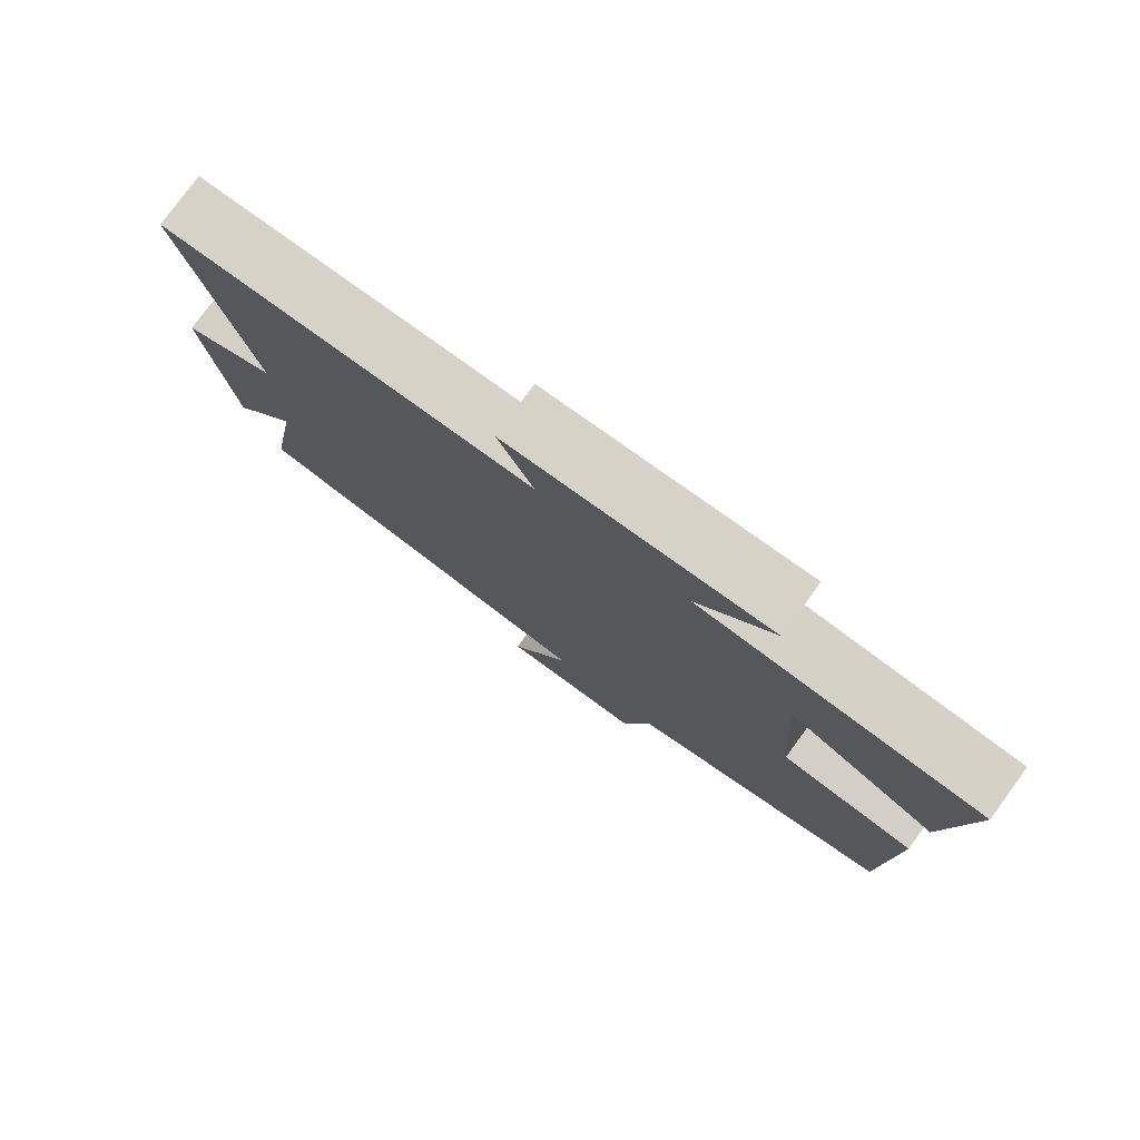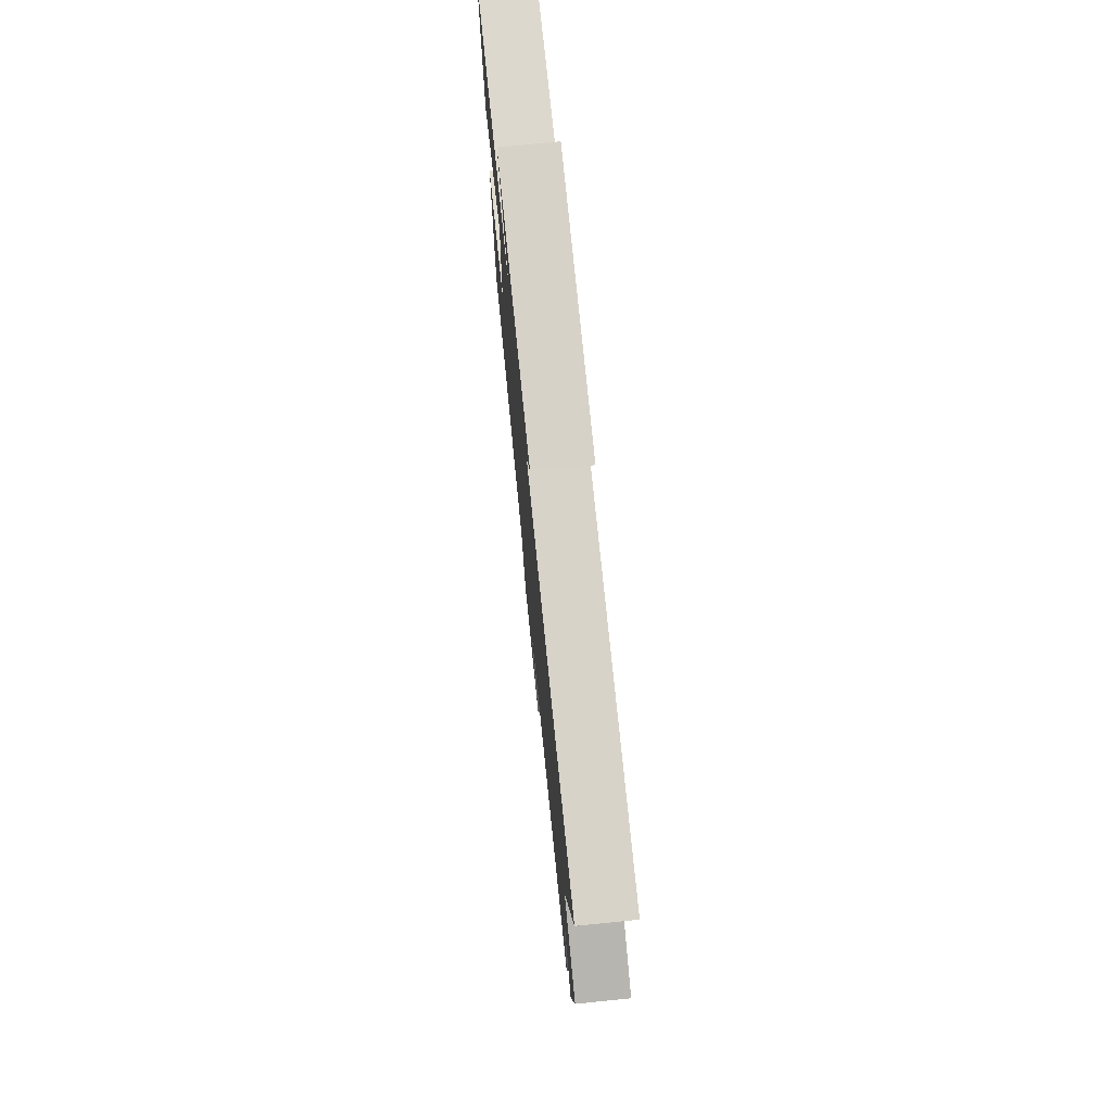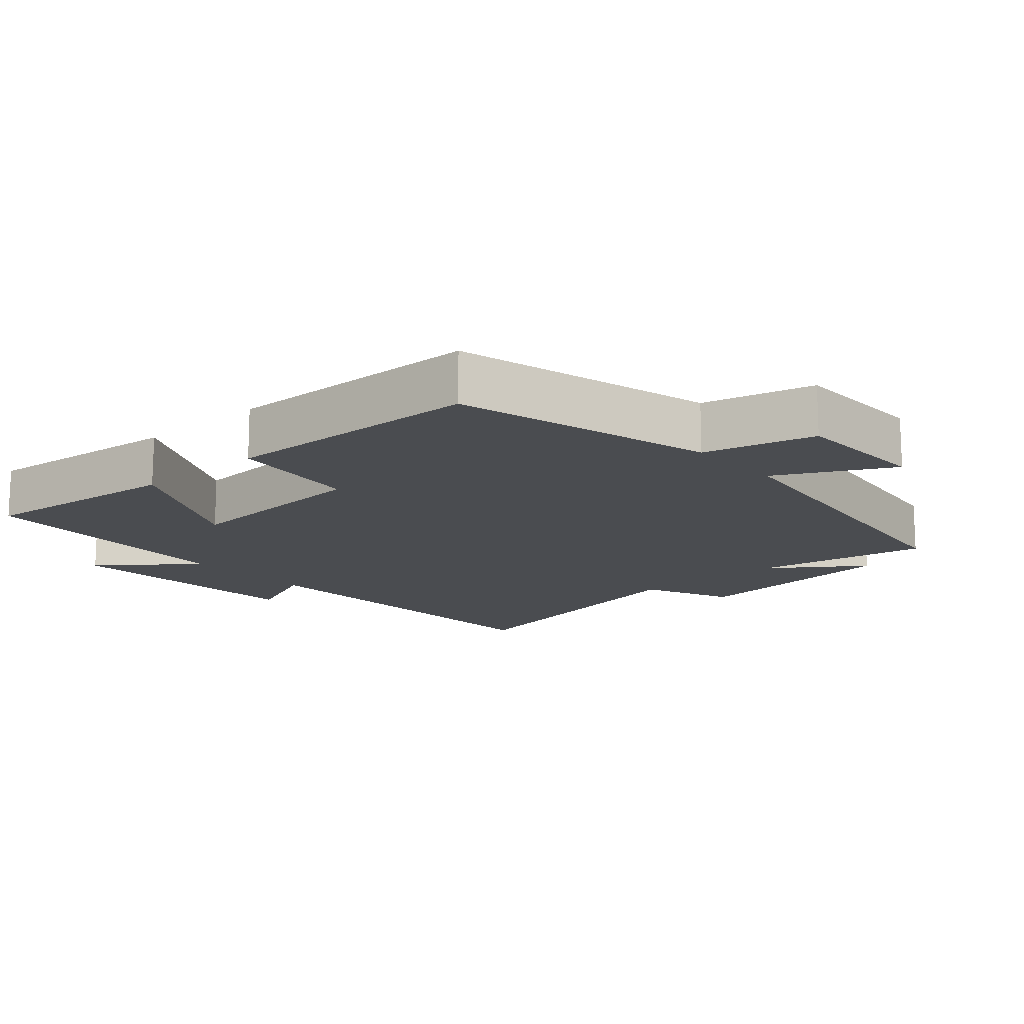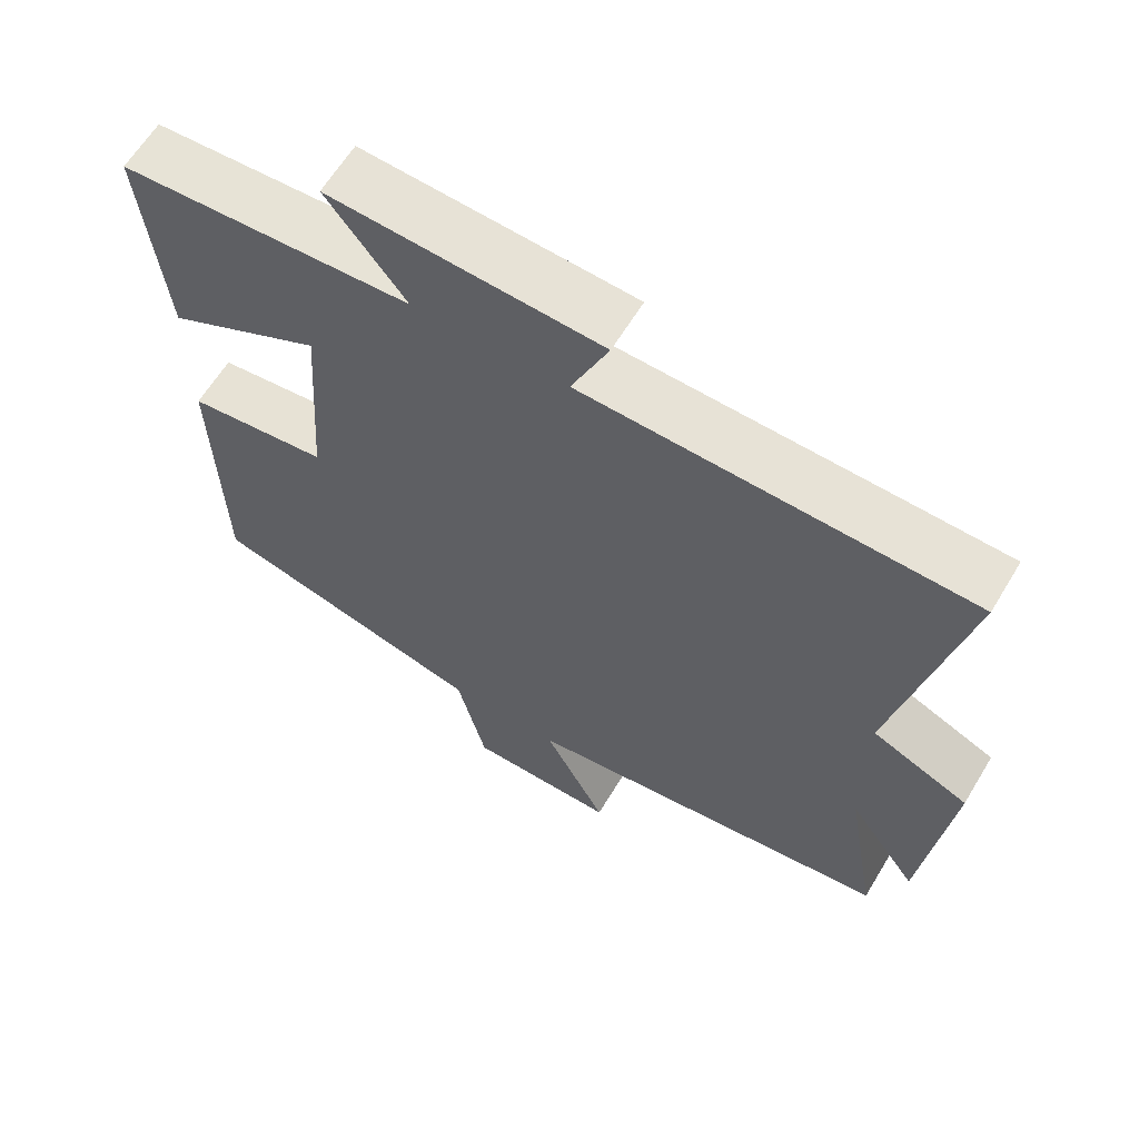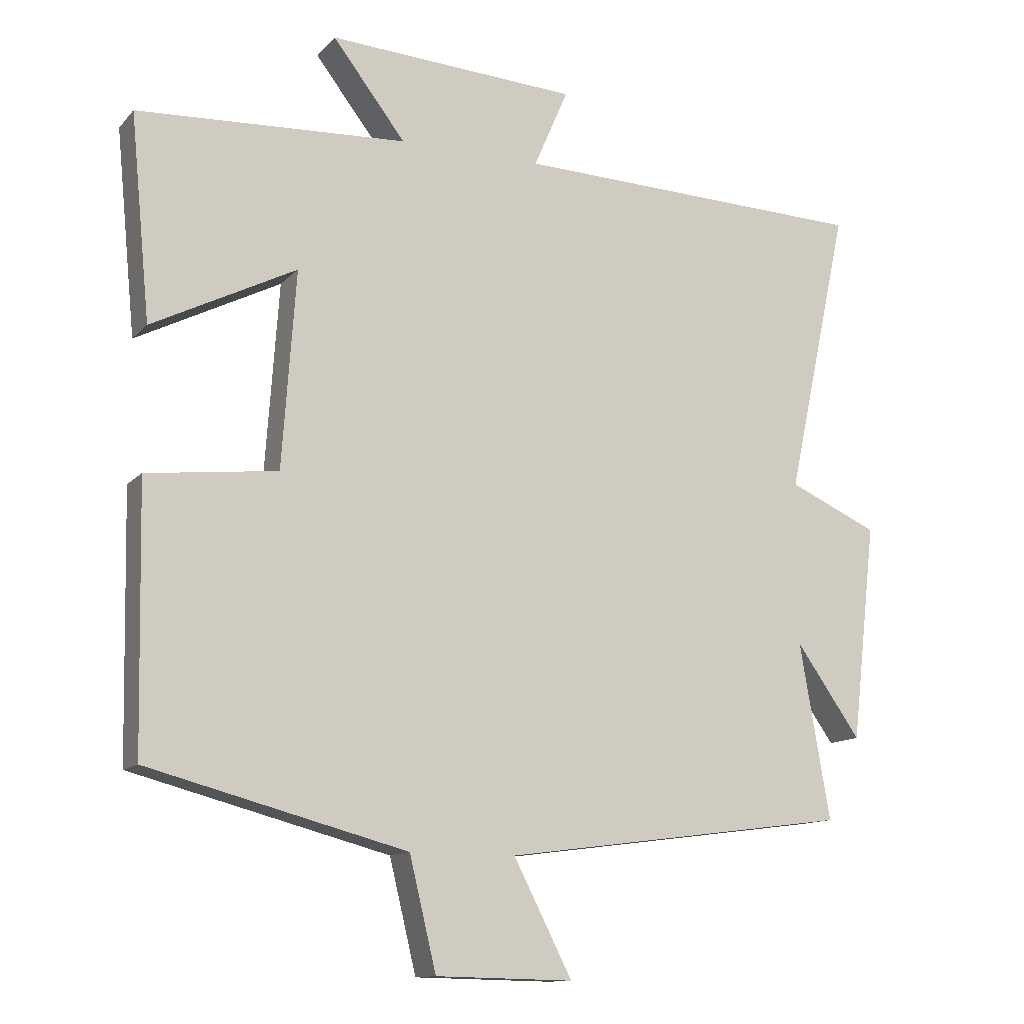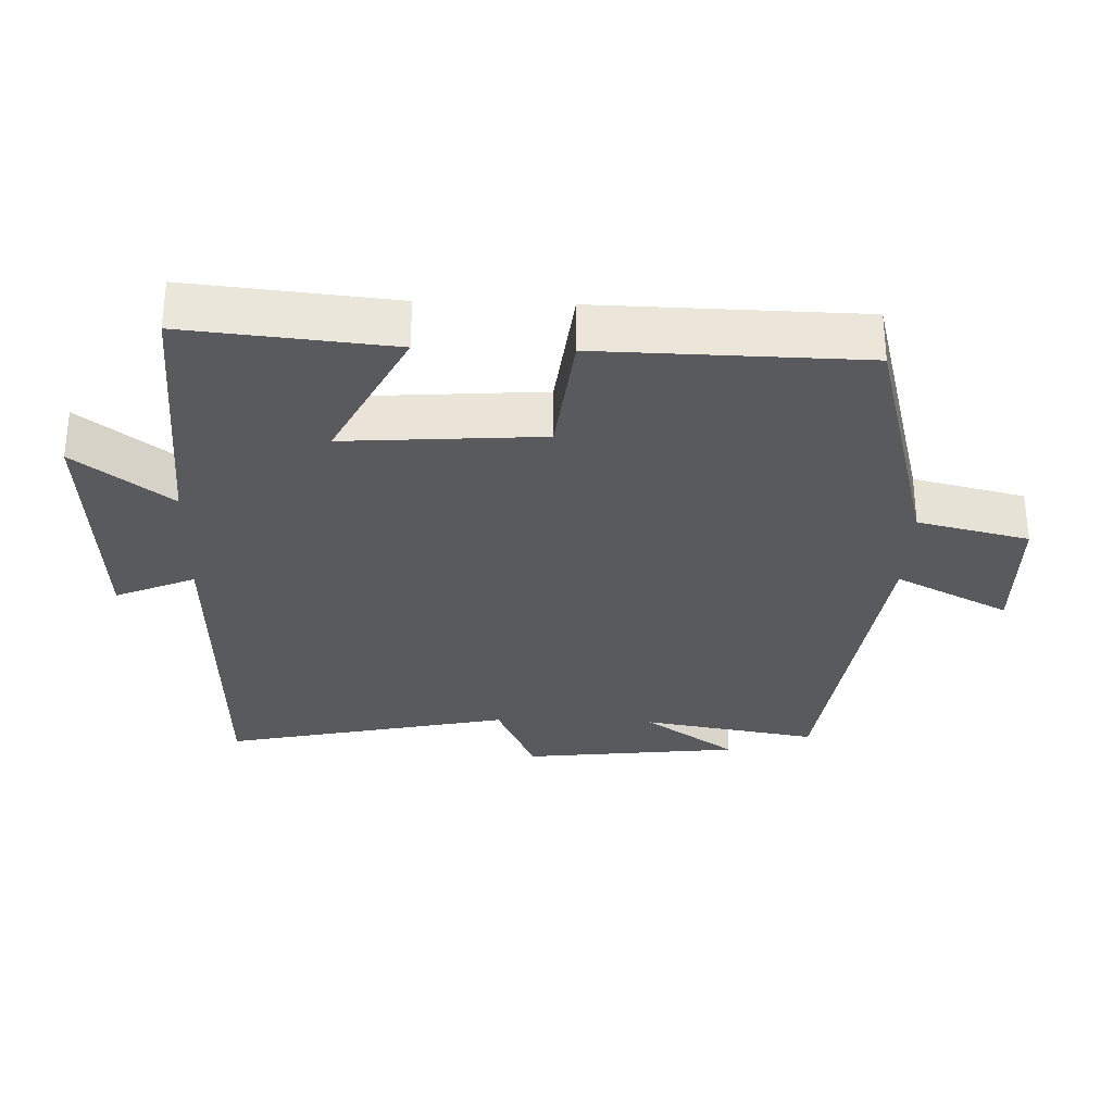
<metadata>
{"format":"obj","ext":"obj","renderer":"f3d","projection":"perspective","resolution":1024,"background":"white","views":[{"elev":78.5,"azim":36.3,"up":"+Z"},{"elev":75.1,"azim":-95.8,"up":"+Z"},{"elev":-14.8,"azim":131.3,"up":"+Y"},{"elev":62.6,"azim":-149.0,"up":"+Z"},{"elev":-12.4,"azim":155.0,"up":"+Z"},{"elev":-30.7,"azim":88.1,"up":"+Y"}]}
</metadata>
<code>
v -0.544 0.07 -0.433
v -0.5 0.07 -0.177
v -0.594 0.07 -0.311
v -0.63 0.07 0.005
v -0.5 0.07 0.063
v -0.59 0.07 0.482
v -0.072 0.07 0.5
v -0.122 0.07 0.616
v 0.242 0.07 0.638
v 0.136 0.07 0.5
v 0.529 0.07 0.48
v 0.5 0.07 0.182
v 0.29 0.07 0.288
v 0.31 0.07 0.002
v 0.5 0.07 -0.02
v 0.492 0.07 -0.401
v 0.116 0.07 -0.5
v 0.077 0.07 -0.662
v -0.123 0.07 -0.666
v -0.038 0.07 -0.5
v -0.544 0 -0.433
v -0.5 0 -0.177
v -0.594 0 -0.311
v -0.63 0 0.005
v -0.5 0 0.063
v -0.59 0 0.482
v -0.072 0 0.5
v -0.122 0 0.616
v 0.242 0 0.638
v 0.136 0 0.5
v 0.529 0 0.48
v 0.5 0 0.182
v 0.29 0 0.288
v 0.31 0 0.002
v 0.5 0 -0.02
v 0.492 0 -0.401
v 0.116 0 -0.5
v 0.077 0 -0.662
v -0.123 0 -0.666
v -0.038 0 -0.5
f 17 18 19 20
f 17 20 1 2
f 14 15 16 17
f 13 14 17 2
f 10 11 12 13
f 10 13 2
f 7 8 9 10
f 5 6 7 10
f 5 10 2
f 2 3 4 5
f 40 39 38 37
f 22 21 40 37
f 37 36 35 34
f 22 37 34 33
f 33 32 31 30
f 22 33 30
f 30 29 28 27
f 30 27 26 25
f 22 30 25
f 25 24 23 22
f 1 21 22 2
f 2 22 23 3
f 3 23 24 4
f 4 24 25 5
f 5 25 26 6
f 6 26 27 7
f 7 27 28 8
f 8 28 29 9
f 9 29 30 10
f 10 30 31 11
f 11 31 32 12
f 12 32 33 13
f 13 33 34 14
f 14 34 35 15
f 15 35 36 16
f 16 36 37 17
f 17 37 38 18
f 18 38 39 19
f 19 39 40 20
f 20 40 21 1

</code>
